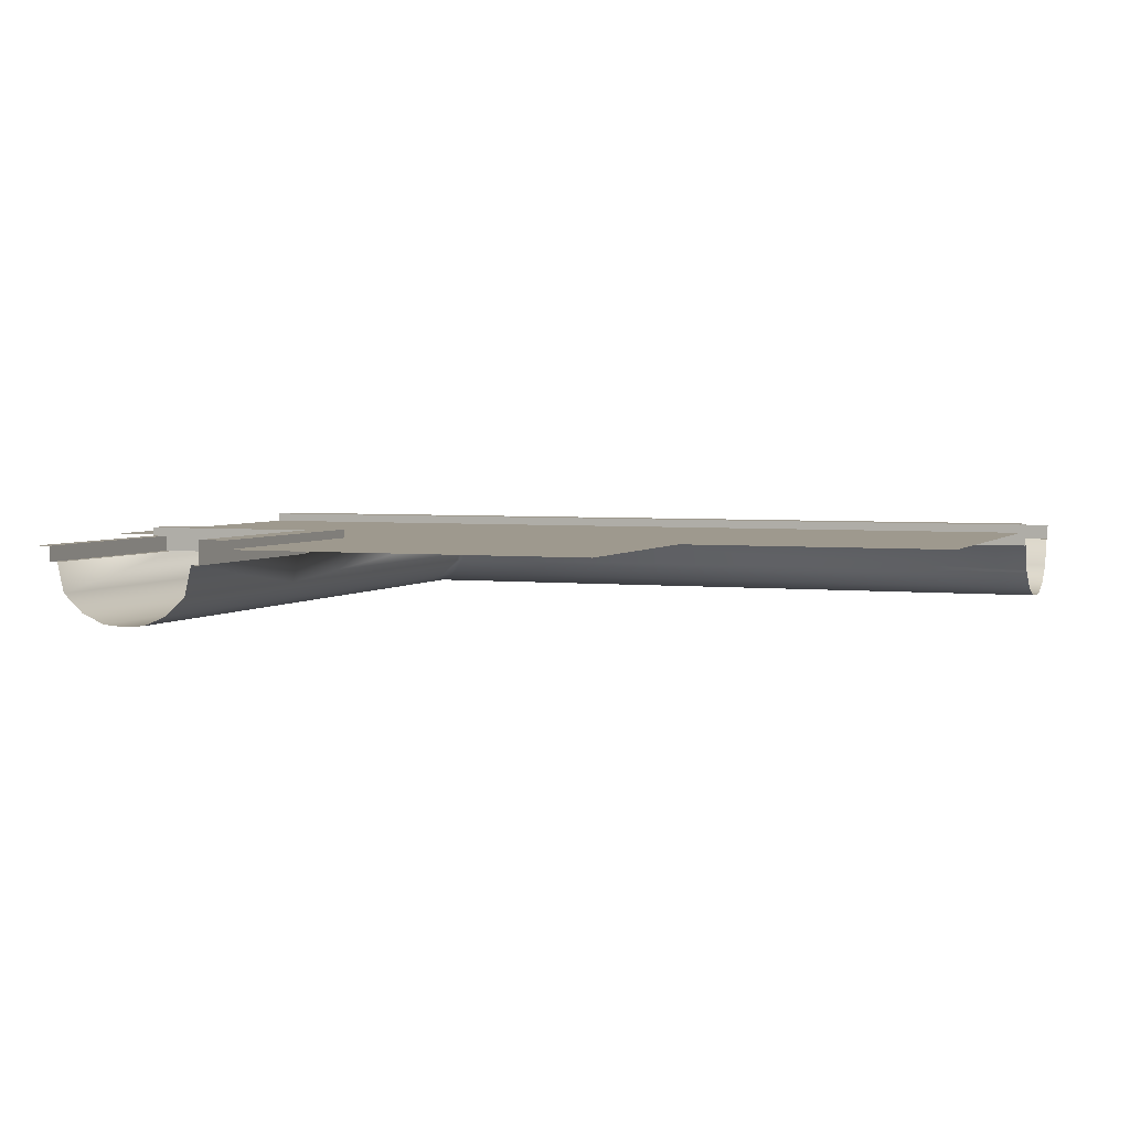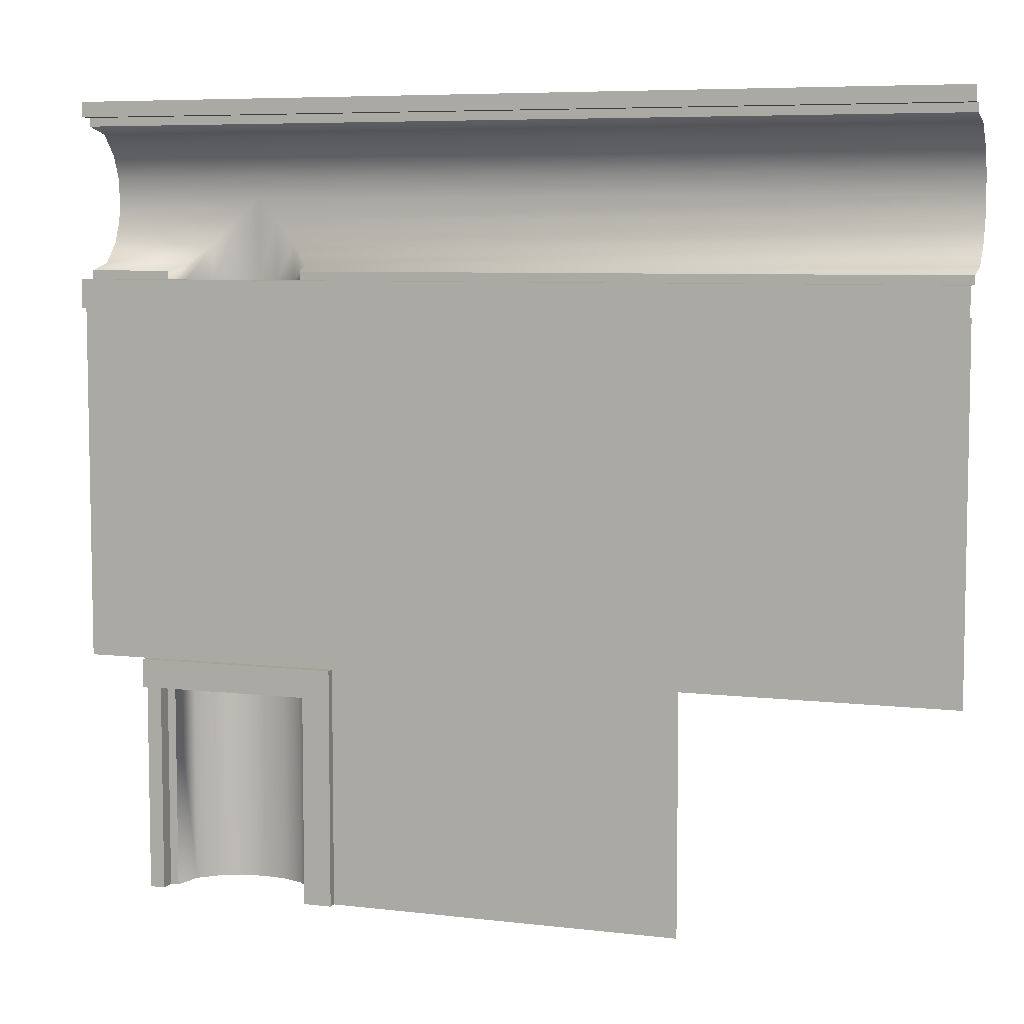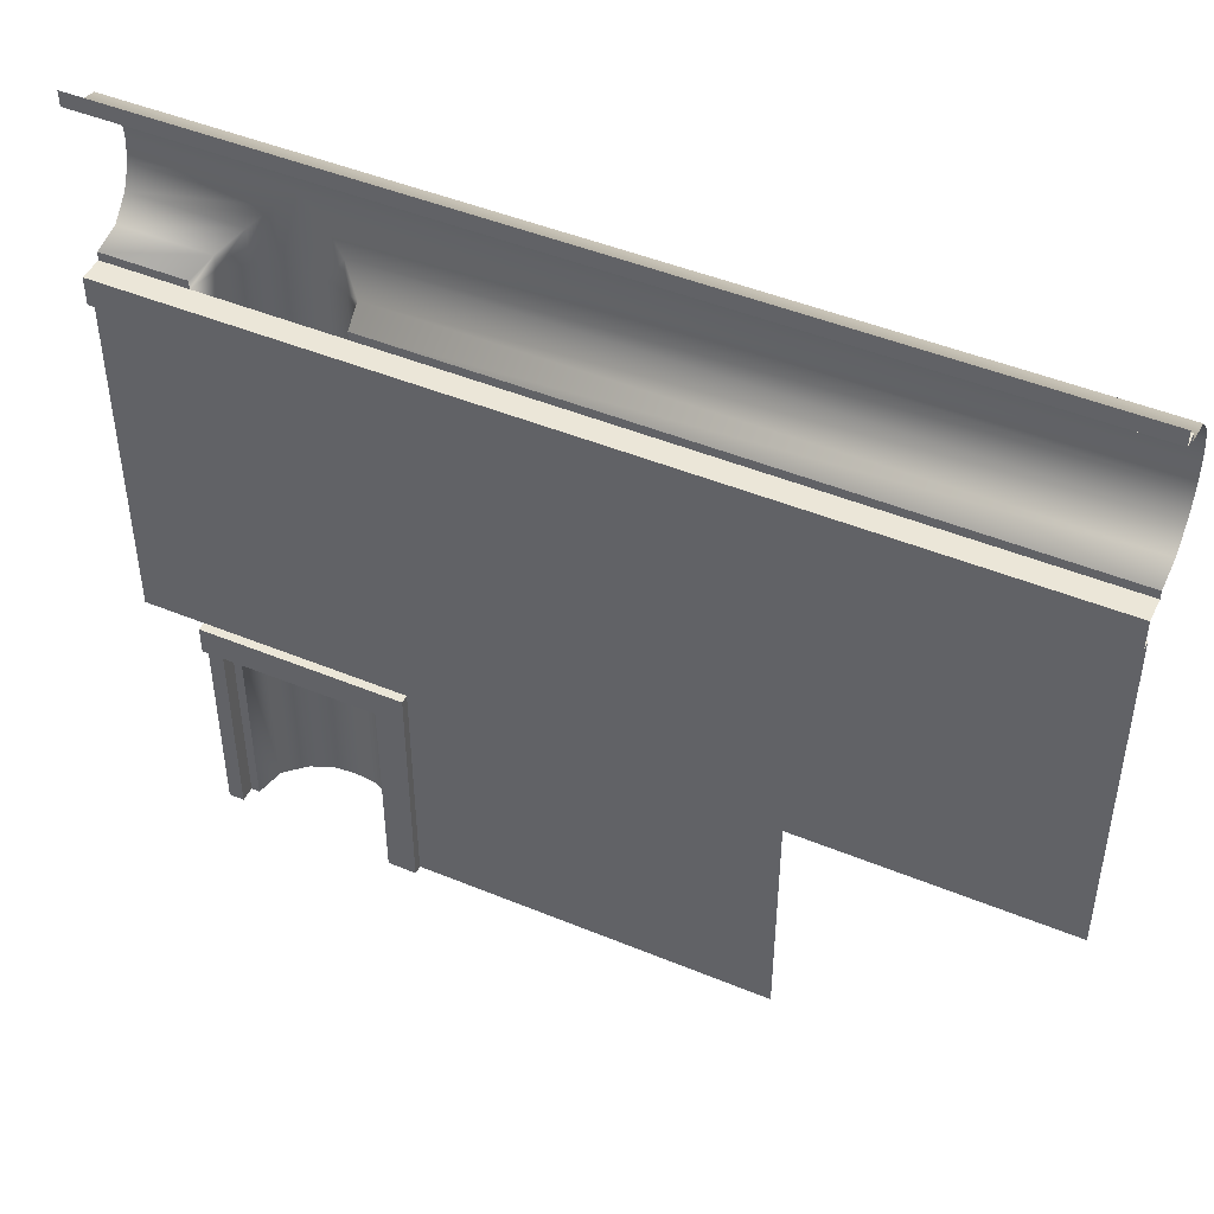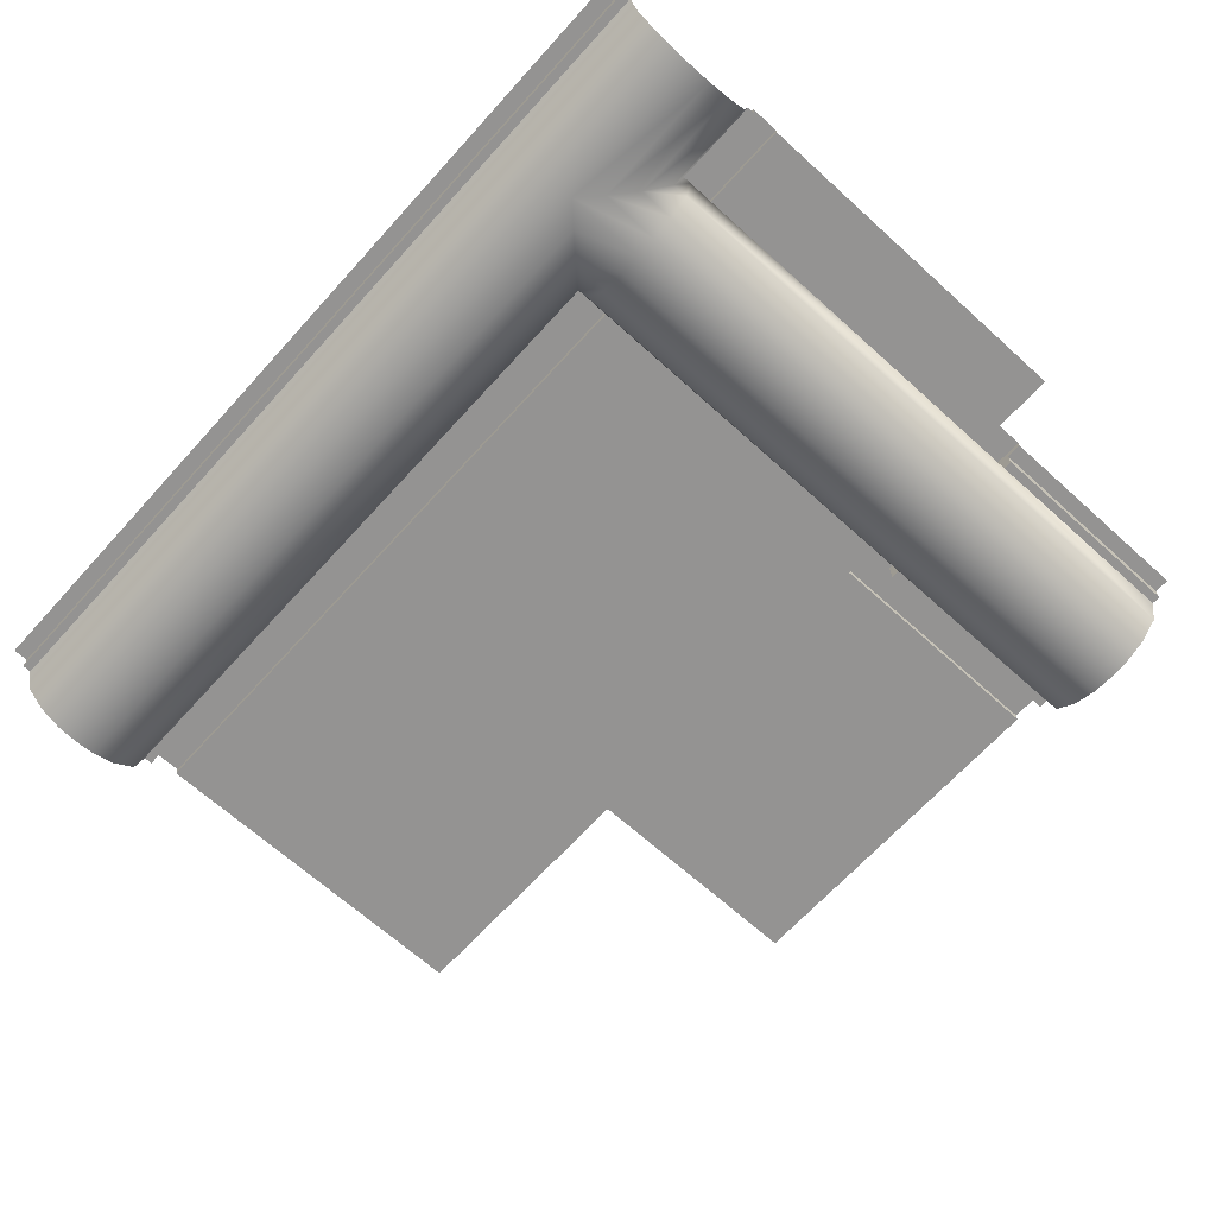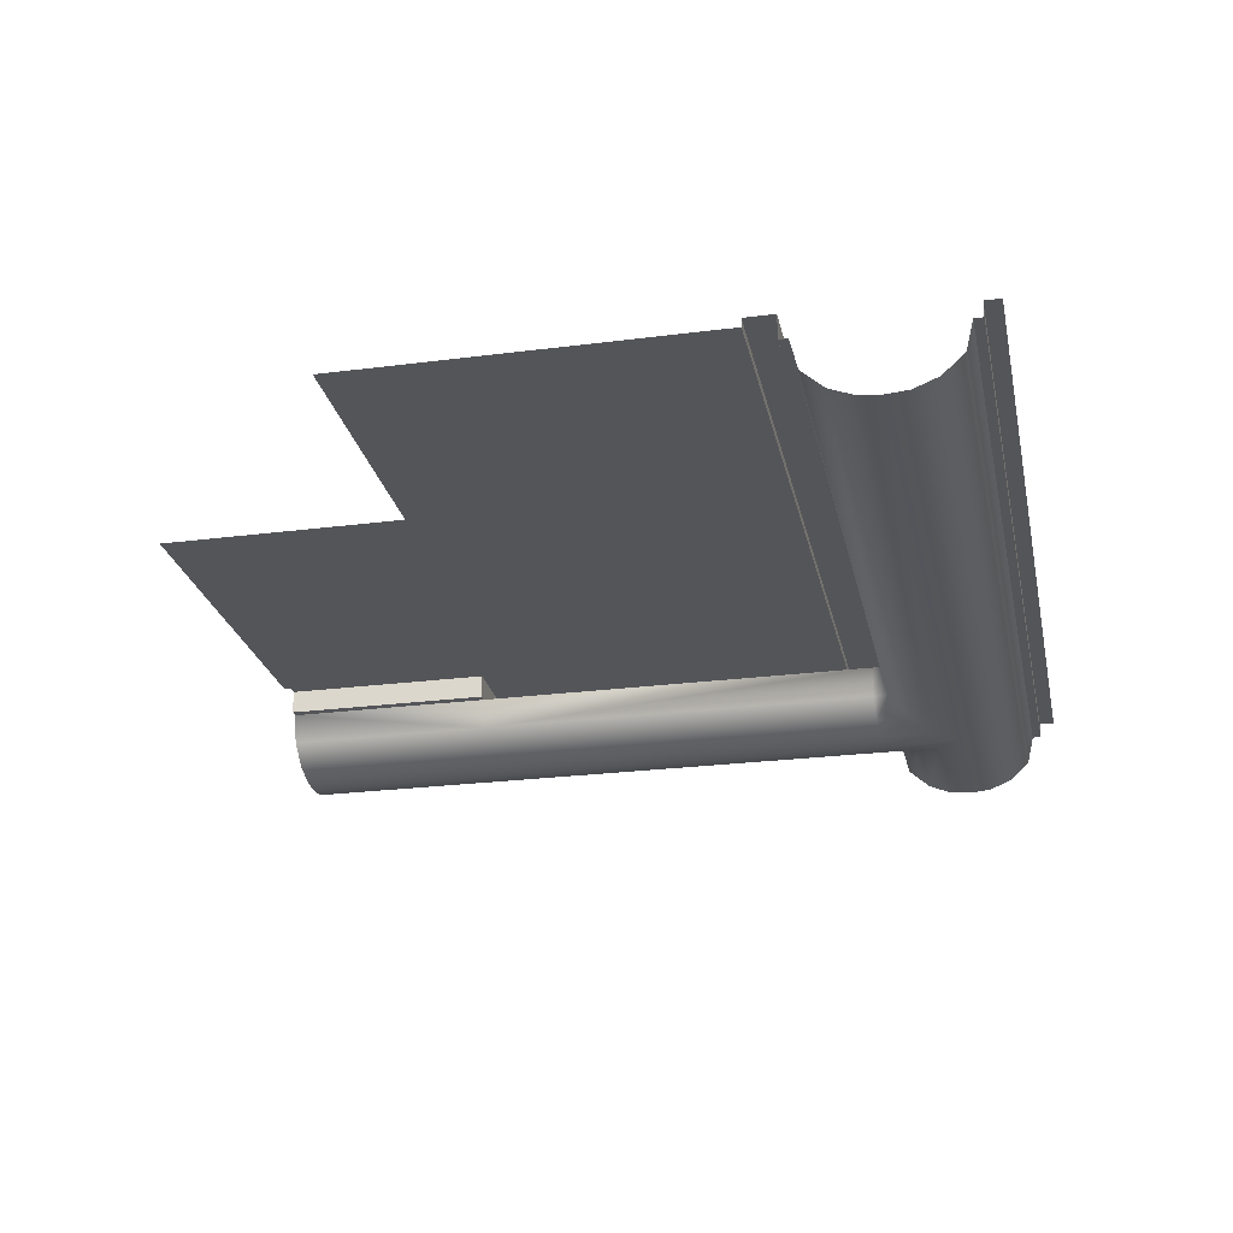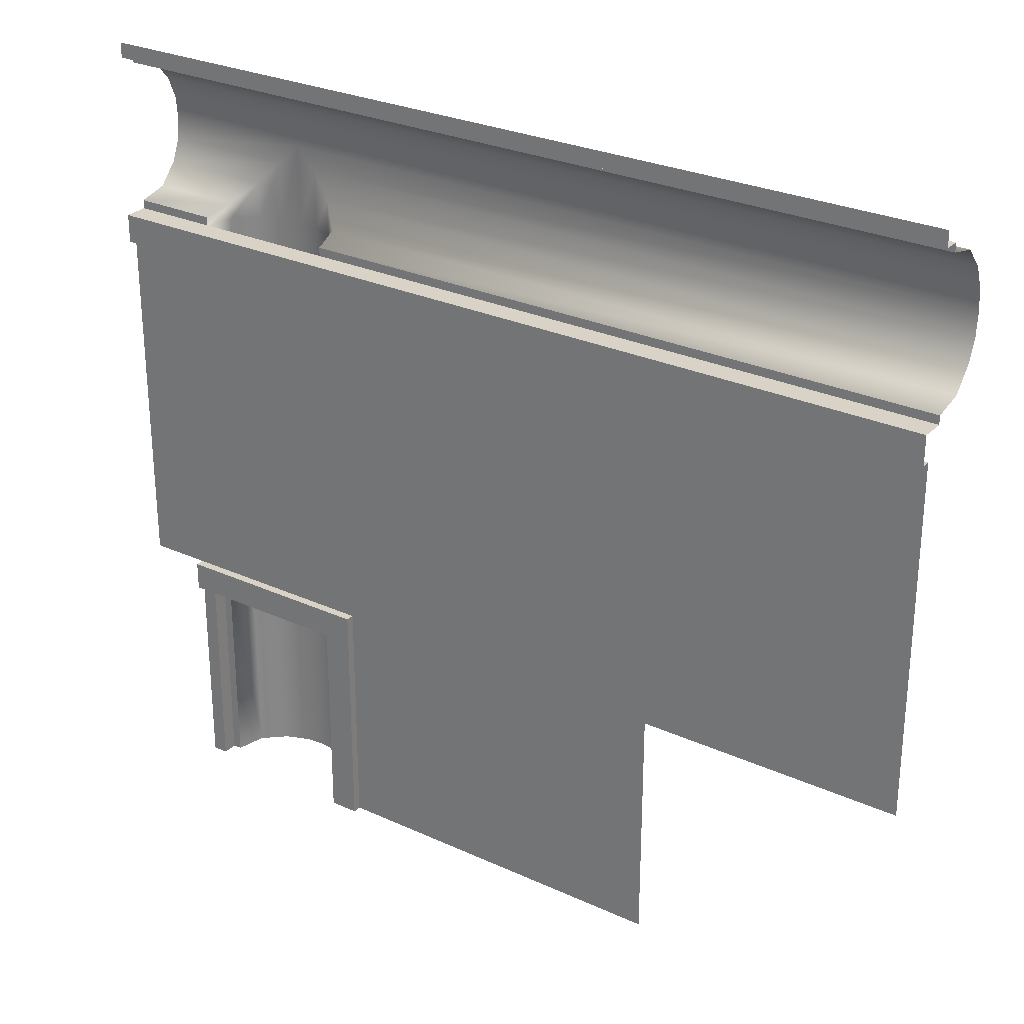
<metadata>
{"format":"obj","ext":"obj","renderer":"f3d","projection":"perspective","resolution":1024,"background":"white","views":[{"elev":3.5,"azim":-159.1,"up":"+Y"},{"elev":6.7,"azim":-160.8,"up":"+Z"},{"elev":46.4,"azim":-154.8,"up":"+Z"},{"elev":-66.8,"azim":47.8,"up":"+Y"},{"elev":-24.8,"azim":-78.1,"up":"+Y"},{"elev":27.8,"azim":-145.1,"up":"+Z"}]}
</metadata>
<code>
o object_static_sewerBigTunnelFloor_Cube.001
v 16.35 0.142 3.288
v -14.65 0.142 3.288
v -14.65 -1.406 9.377
v -14.65 -2.064 8.651
v -14.65 -2.388 7.854
v 16.35 -2.388 7.854
v 16.35 -2.064 8.651
v 16.35 -1.406 9.377
v 16.35 -1.406 4.829
v 16.35 -2.064 5.555
v 16.35 -2.388 6.352
v -14.65 -2.388 6.352
v -14.65 -2.064 5.555
v -14.65 -1.406 4.829
v 16.35 -0.3858 9.616
v 16.35 -0.3858 9.918
v 16.35 -2.45 7.103
v -14.65 -2.45 7.103
v -14.65 -0.3858 4.288
v 16.35 -0.3858 4.288
v -14.65 -0.3858 9.616
v -14.65 -0.3858 4.589
v 16.35 -0.3858 4.589
v 16.35 0.442 4.288
v 16.35 0.442 3.288
v -14.65 0.442 3.288
v -14.65 0.442 4.288
v -14.65 -0.3858 9.918
v -14.65 0.142 9.918
v -14.65 0.142 10.45
v 16.35 0.142 9.918
v 16.35 0.142 10.45
v 7.05 0.142 -9.112
v 13.14 -1.406 -10.11
v 12.41 -2.064 -10.11
v 11.62 -2.388 -10.11
v 10.11 -2.388 -10.11
v 9.316 -2.064 -10.11
v 8.59 -1.406 -10.11
v 10.86 -2.45 -10.11
v 8.05 -0.3858 -10.11
v 13.38 -0.3858 -10.11
v 13.14 -1.406 4.288
v 7.05 0.442 -9.112
v 8.05 0.442 -10.11
v 13.68 -0.3858 -10.11
v 13.68 0.142 -10.11
v 8.59 -1.406 -17.45
v 13.14 -1.406 -17.45
v 9.316 -2.064 -17.45
v 10.11 -2.388 -17.45
v 12.41 -2.064 -17.45
v 11.62 -2.388 -17.45
v 10.86 -2.45 -17.45
v 8.05 -0.3858 -17.45
v 13.38 -0.3858 -17.45
v 8.351 -0.3858 -17.45
v 7.05 0.442 -17.45
v 8.05 0.442 -17.45
v 13.68 -0.3858 -17.45
v 14.21 0.142 -17.45
v 13.68 0.142 -17.45
v 14.21 0.142 -10.11
v 14.21 0.442 -9.112
v 14.21 0.442 -10.11
v 8.351 -0.3858 -10.11
v 12.41 -2.064 4.288
v 11.62 -2.388 4.288
v 10.11 -2.388 4.288
v 9.316 -2.064 4.288
v 8.59 -1.406 4.288
v 10.86 -2.45 4.288
v 13.38 -0.3858 4.288
v 8.351 -0.3858 4.288
v 13.38 0.442 4.288
v 13.38 0.442 3.288
v 11.62 -2.388 6.352
v 12.41 -2.064 5.555
v 13.14 -1.406 4.829
v 13.38 0.142 3.288
v 8.351 0.442 3.288
v 13.38 -0.3858 4.589
v 8.351 0.442 4.288
v 10.11 -2.388 6.352
v 9.316 -2.064 5.555
v 8.59 -1.406 4.829
v 8.351 -0.3858 4.589
v 10.86 -1.406 9.377
v 10.86 -2.064 8.651
v 10.86 -2.388 7.854
v 10.86 -2.45 7.103
v 10.86 -0.3858 9.616
v 10.86 -0.3858 9.918
v 10.86 0.142 10.45
v 10.86 0.142 9.918
v 8.351 0.142 3.288
v 7.05 0.142 -17.45
v 14.21 0.142 -9.112
v 16.35 0.142 3.288
v -14.65 0.142 -9.112
v 16.35 0.142 -9.112
v -5.35 0.142 -17.45
v -5.35 0.142 -9.112
f 76 25 1 80
f 75 24 25 76
f 75 73 20 24
f 93 95 31 16
f 95 29 30 94
f 74 19 22 87
f 92 21 28 93
f 28 29 95 93
f 27 19 74 83
f 27 83 81 26
f 26 81 96 2
f 56 42 46 60
f 55 41 66 57
f 62 47 63 61
f 46 47 62 60
f 45 41 55 59
f 45 59 58 44
f 44 58 97 33
f 45 66 41
f 65 63 47
f 47 46 42
f 64 44 33 98
f 65 45 44 64
f 47 42 66 45
f 65 47 45
f 31 95 94 32
f 15 92 93 16
f 20 73 82 23
f 83 74 73 75
f 83 75 76 81
f 81 76 80 96
f 80 99 101 98
f 2 103 100
f 2 96 33 103
f 102 103 33 97
f 96 80 98 33
f 73 74 66 42
f 88 3 21 92
f 84 12 18 91
f 91 18 5 90
f 86 14 13 85
f 87 22 14 86
f 89 4 3 88
f 90 5 4 89
f 85 13 12 84
f 50 38 37 51
f 53 36 35 52
f 52 35 34 49
f 57 66 39 48
f 48 39 38 50
f 54 40 36 53
f 51 37 40 54
f 49 34 42 56
f 34 35 67 43
f 37 38 70 69
f 38 39 71 70
f 35 36 68 67
f 39 66 74 71
f 40 37 69 72
f 36 40 72 68
f 42 34 43 73
f 17 91 90 6
f 8 88 92 15
f 6 90 89 7
f 23 82 79 9
f 9 79 78 10
f 7 89 88 8
f 10 78 77 11
f 11 77 91 17
f 69 70 85 84
f 72 69 84 91
f 68 72 91 77
f 67 68 77 78
f 70 71 86 85
f 43 67 78 79
f 71 74 87 86
f 73 43 79 82

</code>
